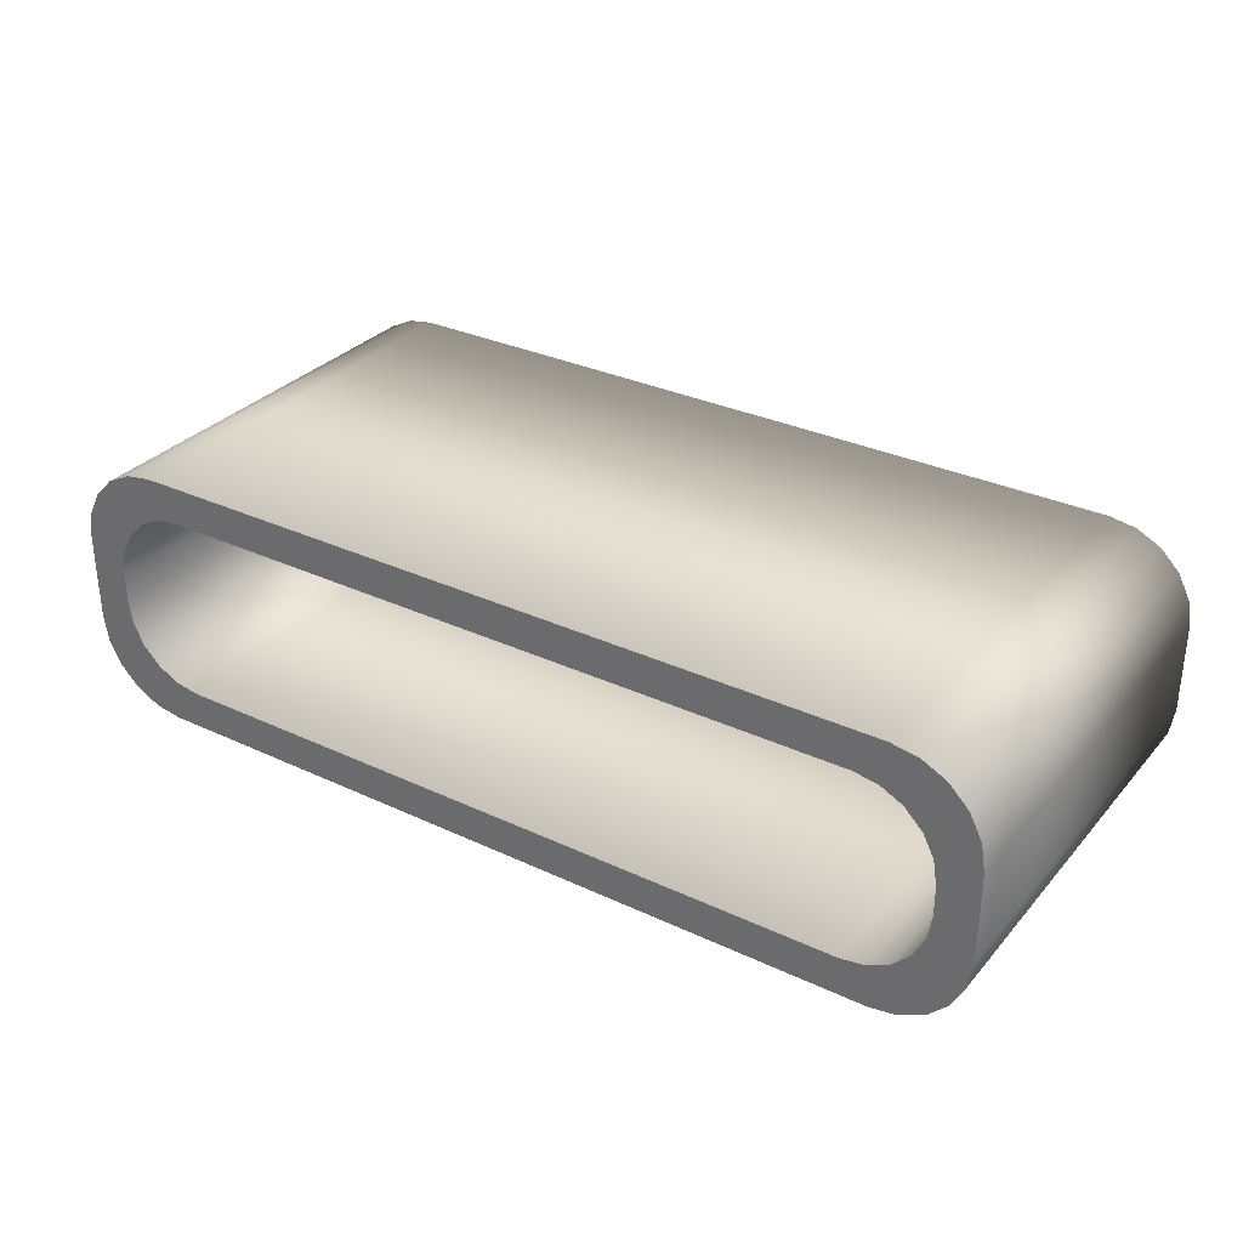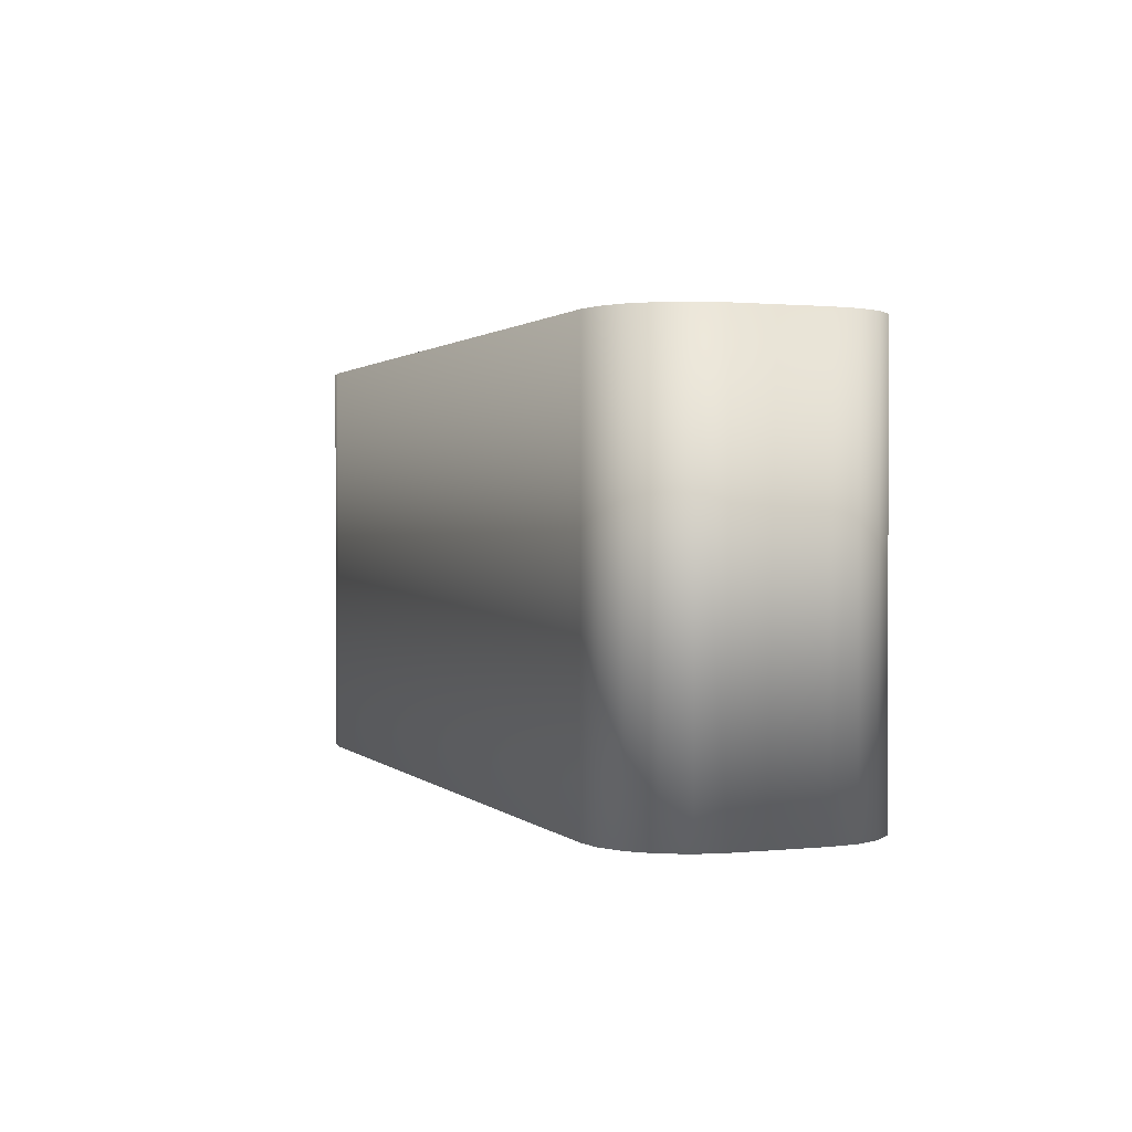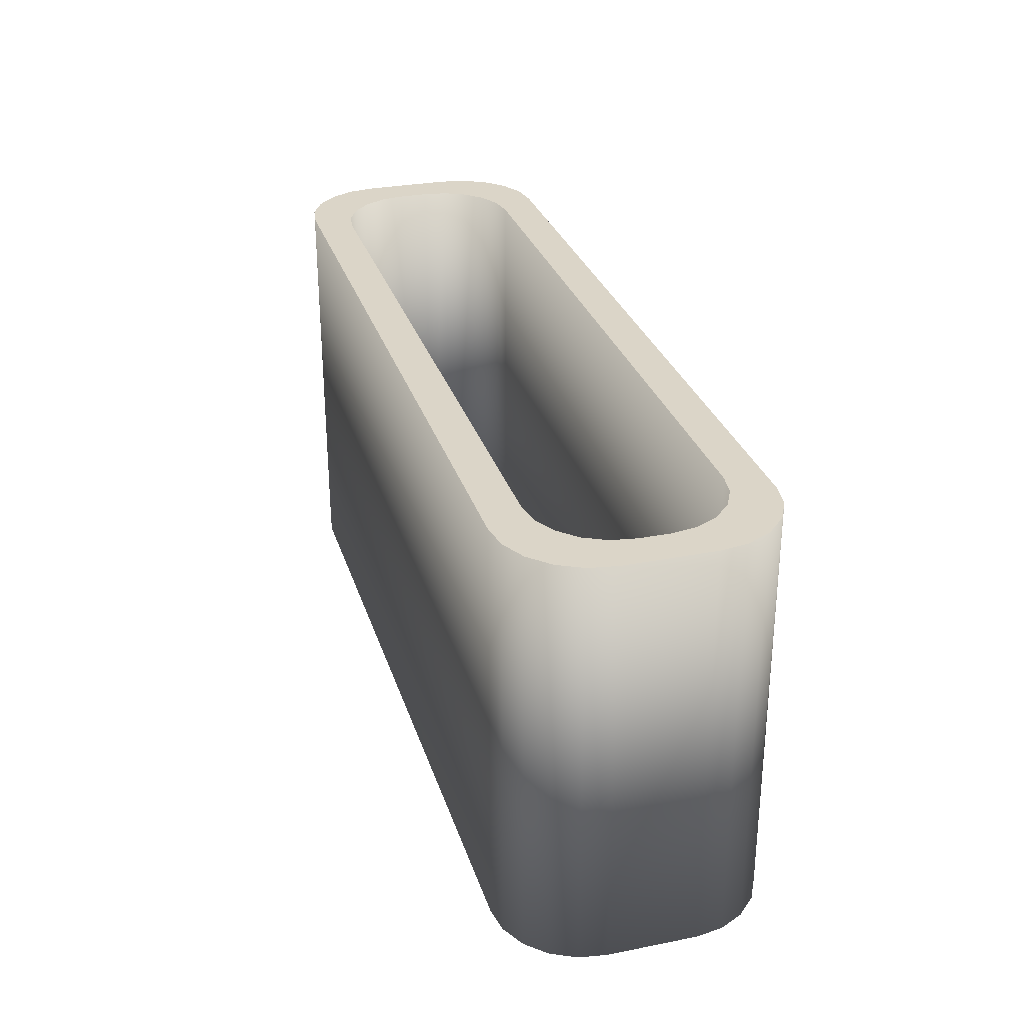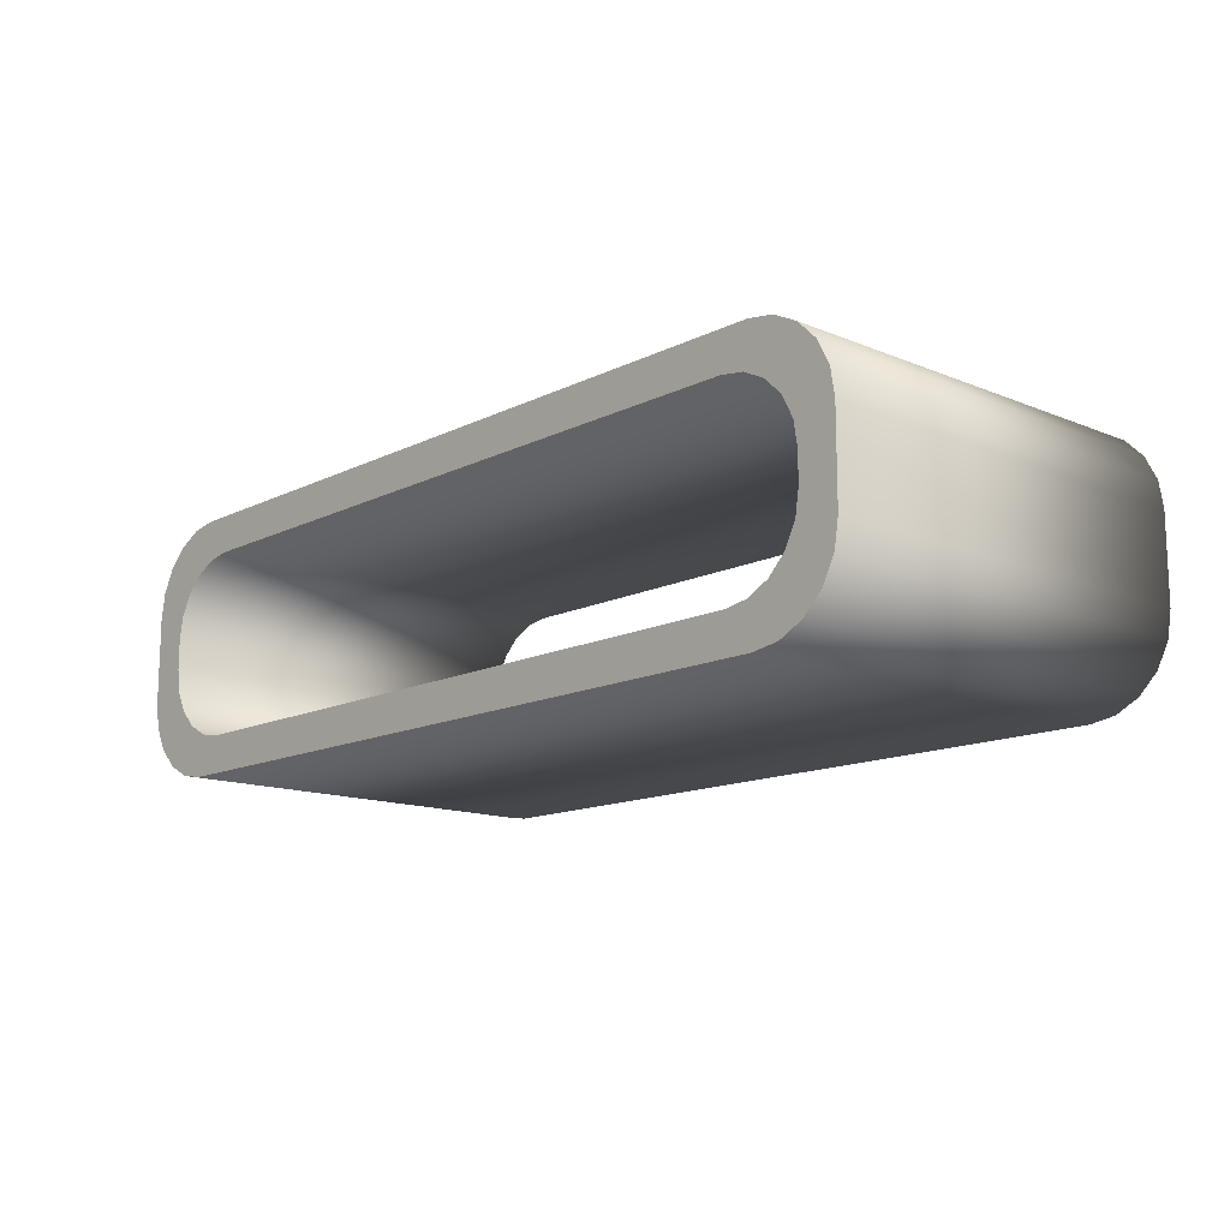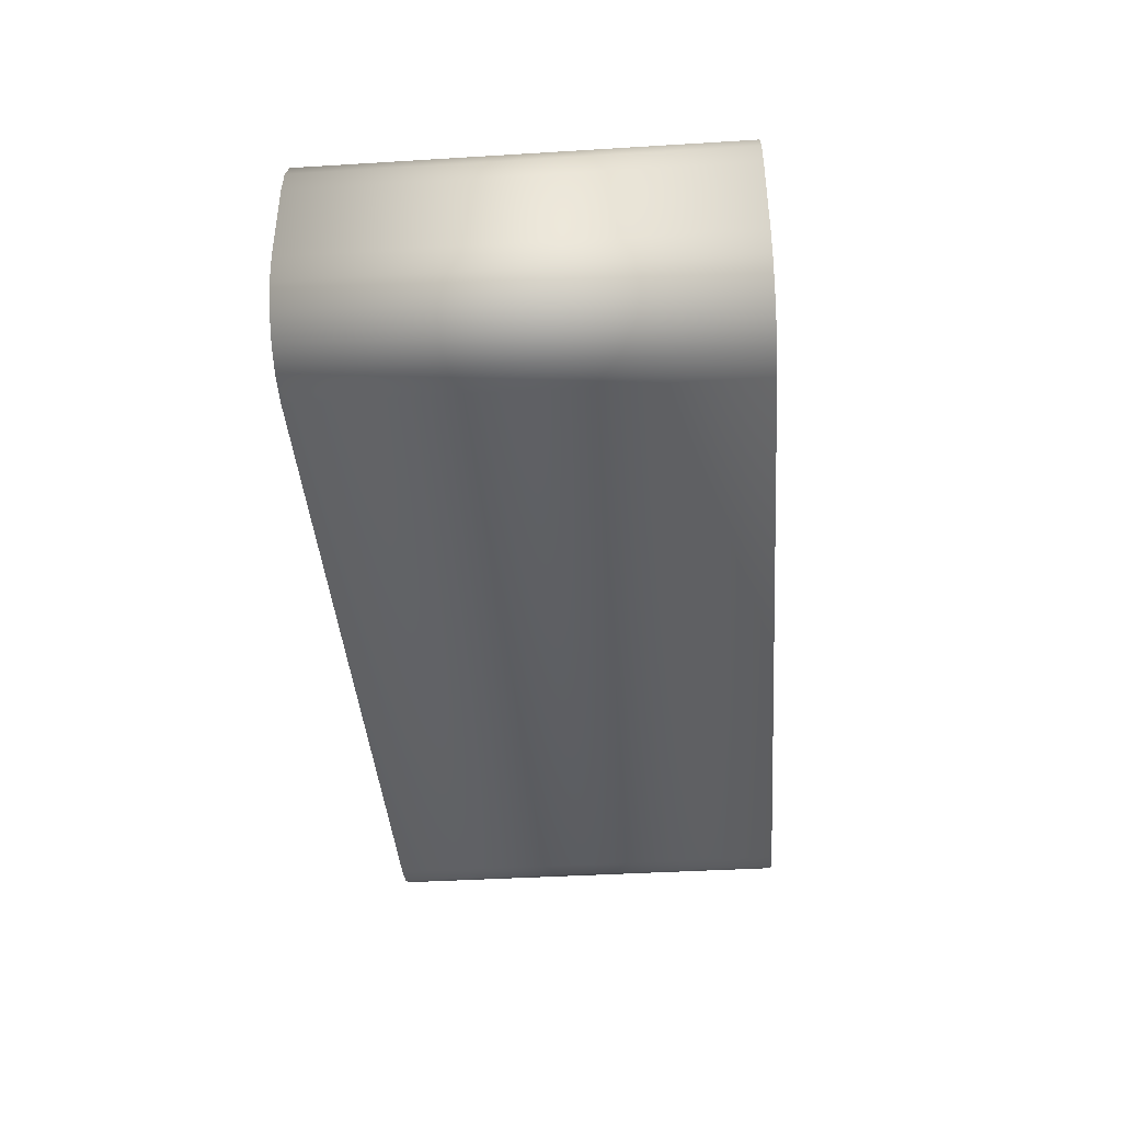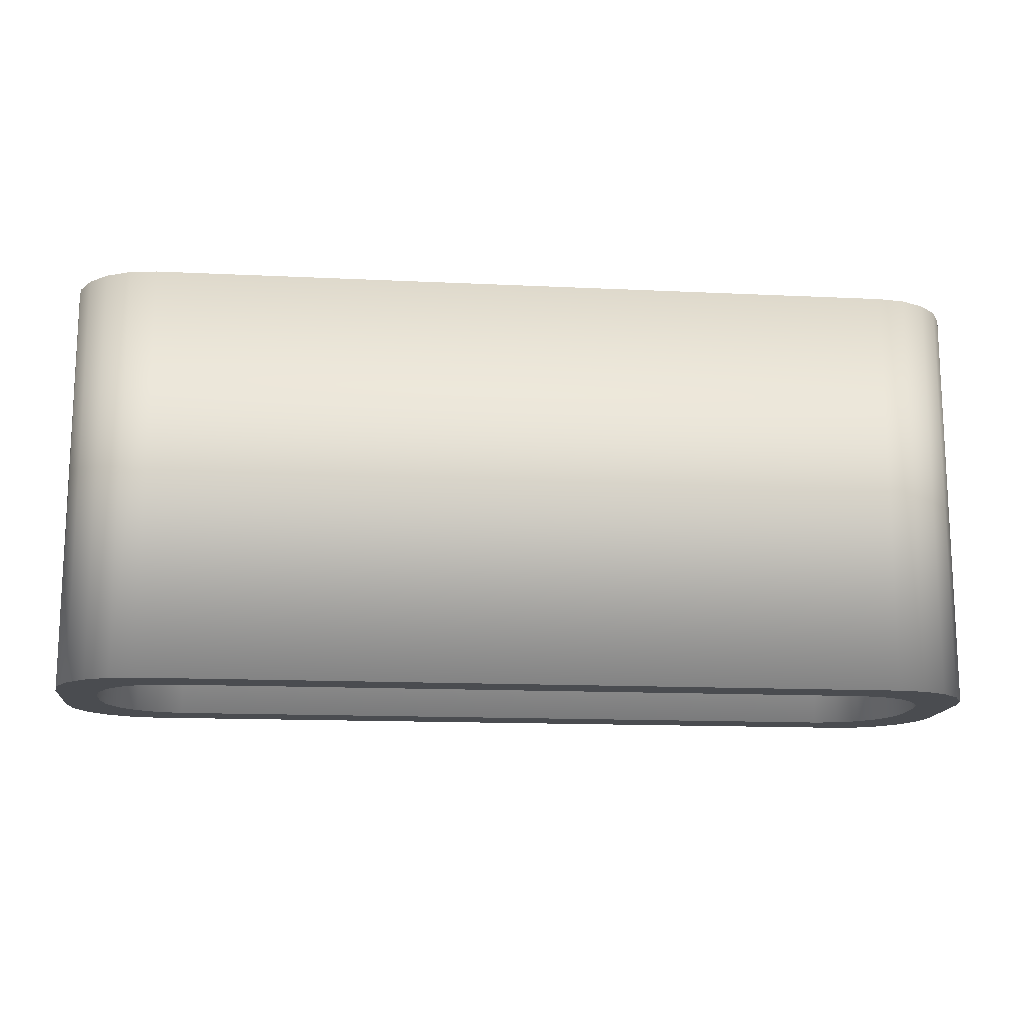
<metadata>
{"format":"obj","ext":"obj","renderer":"f3d","projection":"perspective","resolution":1024,"background":"white","views":[{"elev":31.7,"azim":33.5,"up":"+Y"},{"elev":1.2,"azim":-110.7,"up":"+Z"},{"elev":29.5,"azim":-106.2,"up":"+Z"},{"elev":-13.7,"azim":-132.5,"up":"+Y"},{"elev":-40.2,"azim":94.3,"up":"+Y"},{"elev":-14.7,"azim":-5.9,"up":"+Z"}]}
</metadata>
<code>
o Plane.001
v -1.3 0.45 0.72
v 1.3 0.45 0.72
v 1.457 -0.1334 -0.72
v 1.418 -0.2087 -0.72
v 1.6 -0.15 0.72
v 1.359 -0.2684 -0.72
v 1.393 0.4353 0.72
v 1.283 -0.3068 -0.72
v 1.476 0.3927 0.72
v -1.457 -0.1334 -0.72
v 1.543 0.3263 0.72
v -1.418 -0.2087 -0.72
v 1.585 0.2427 0.72
v -1.359 -0.2684 -0.72
v 1.6 0.15 0.72
v -1.283 -0.3068 -0.72
v -1.47 0.05 -0.72
v -1.3 -0.45 0.72
v 1.3 -0.45 0.72
v -1.457 0.1334 -0.72
v -1.6 -0.15 0.72
v -1.418 0.2087 -0.72
v -1.393 0.4353 0.72
v -1.359 0.2684 -0.72
v -1.476 0.3927 0.72
v -1.283 0.3068 -0.72
v -1.543 0.3263 0.72
v -1.47 -0.05 -0.72
v -1.585 0.2427 0.72
v 1.2 -0.32 -0.72
v -1.6 0.15 0.72
v -1.393 -0.4353 0.72
v -1.2 -0.32 -0.72
v -1.476 -0.3927 0.72
v 1.47 0.05 -0.72
v -1.543 -0.3263 0.72
v 1.457 0.1334 -0.72
v -1.585 -0.2427 0.72
v 1.418 0.2087 -0.72
v 1.359 0.2684 -0.72
v 1.283 0.3068 -0.72
v 1.393 -0.4353 0.72
v 1.47 -0.05 -0.72
v 1.476 -0.3927 0.72
v 1.2 0.32 -0.72
v 1.543 -0.3263 0.72
v -1.2 0.32 -0.72
v 1.585 -0.2427 0.72
v -1.2 0.32 0.72
v 1.2 0.32 0.72
v 1.585 -0.2427 -0.72
v 1.543 -0.3263 -0.72
v 1.47 -0.05 0.72
v 1.476 -0.3927 -0.72
v 1.283 0.3068 0.72
v 1.393 -0.4353 -0.72
v 1.359 0.2684 0.72
v -1.585 -0.2427 -0.72
v 1.418 0.2087 0.72
v -1.543 -0.3263 -0.72
v 1.457 0.1334 0.72
v -1.476 -0.3927 -0.72
v 1.47 0.05 0.72
v -1.393 -0.4353 -0.72
v -1.6 0.15 -0.72
v -1.2 -0.32 0.72
v 1.2 -0.32 0.72
v -1.585 0.2427 -0.72
v -1.47 -0.05 0.72
v -1.543 0.3263 -0.72
v -1.283 0.3068 0.72
v -1.476 0.3927 -0.72
v -1.359 0.2684 0.72
v -1.393 0.4353 -0.72
v -1.418 0.2087 0.72
v -1.6 -0.15 -0.72
v -1.457 0.1334 0.72
v 1.3 -0.45 -0.72
v -1.47 0.05 0.72
v -1.283 -0.3068 0.72
v -1.3 -0.45 -0.72
v -1.359 -0.2684 0.72
v 1.6 0.15 -0.72
v -1.418 -0.2087 0.72
v 1.585 0.2427 -0.72
v -1.457 -0.1334 0.72
v 1.543 0.3263 -0.72
v 1.476 0.3927 -0.72
v 1.393 0.4353 -0.72
v 1.283 -0.3068 0.72
v 1.6 -0.15 -0.72
v 1.359 -0.2684 0.72
v 1.3 0.45 -0.72
v 1.418 -0.2087 0.72
v -1.3 0.45 -0.72
v 1.457 -0.1334 0.72
f 76 10 58
f 64 14 16
f 58 12 60
f 81 16 33
f 81 30 78
f 65 20 17
f 68 22 20
f 70 24 22
f 56 6 54
f 76 17 28
f 52 6 4
f 51 4 3
f 91 3 43
f 83 43 35
f 74 24 72
f 83 37 85
f 85 39 87
f 87 40 88
f 78 8 56
f 95 26 74
f 89 40 41
f 93 41 45
f 93 47 95
f 60 14 62
f 49 2 1
f 2 55 7
f 7 57 9
f 57 11 9
f 59 13 11
f 61 15 13
f 15 53 5
f 5 96 48
f 48 94 46
f 46 92 44
f 92 42 44
f 90 19 42
f 71 1 23
f 73 23 25
f 27 73 25
f 29 75 27
f 31 77 29
f 67 18 19
f 18 80 32
f 32 82 34
f 82 36 34
f 84 38 36
f 86 21 38
f 21 79 31
f 76 28 10
f 64 62 14
f 58 10 12
f 81 64 16
f 81 33 30
f 65 68 20
f 68 70 22
f 70 72 24
f 56 8 6
f 76 65 17
f 52 54 6
f 51 52 4
f 91 51 3
f 83 91 43
f 74 26 24
f 83 35 37
f 85 37 39
f 87 39 40
f 78 30 8
f 95 47 26
f 89 88 40
f 93 89 41
f 93 45 47
f 60 12 14
f 49 50 2
f 2 50 55
f 7 55 57
f 57 59 11
f 59 61 13
f 61 63 15
f 15 63 53
f 5 53 96
f 48 96 94
f 46 94 92
f 92 90 42
f 90 67 19
f 71 49 1
f 73 71 23
f 27 75 73
f 29 77 75
f 31 79 77
f 67 66 18
f 18 66 80
f 32 80 82
f 82 84 36
f 84 86 38
f 86 69 21
f 21 69 79
f 33 80 66
f 72 27 25
f 83 13 15
f 54 46 44
f 62 32 34
f 26 49 71
f 85 11 13
f 30 66 67
f 74 25 23
f 28 79 69
f 29 65 31
f 56 44 42
f 12 86 84
f 31 76 21
f 93 1 2
f 90 30 67
f 64 18 32
f 87 9 11
f 41 57 55
f 76 38 21
f 20 75 77
f 45 55 50
f 3 94 96
f 40 59 57
f 51 5 48
f 6 90 92
f 91 15 5
f 60 34 36
f 17 77 79
f 24 71 73
f 52 48 46
f 86 28 69
f 49 45 50
f 89 2 7
f 70 29 27
f 39 61 59
f 16 82 80
f 4 92 94
f 78 42 19
f 38 60 36
f 75 24 73
f 37 63 61
f 43 96 53
f 88 7 9
f 35 53 63
f 18 78 19
f 14 84 82
f 95 23 1
f 33 16 80
f 72 70 27
f 83 85 13
f 54 52 46
f 62 64 32
f 26 47 49
f 85 87 11
f 30 33 66
f 74 72 25
f 28 17 79
f 29 68 65
f 56 54 44
f 12 10 86
f 31 65 76
f 93 95 1
f 90 8 30
f 64 81 18
f 87 88 9
f 41 40 57
f 76 58 38
f 20 22 75
f 45 41 55
f 3 4 94
f 40 39 59
f 51 91 5
f 6 8 90
f 91 83 15
f 60 62 34
f 17 20 77
f 24 26 71
f 52 51 48
f 86 10 28
f 49 47 45
f 89 93 2
f 70 68 29
f 39 37 61
f 16 14 82
f 4 6 92
f 78 56 42
f 38 58 60
f 75 22 24
f 37 35 63
f 43 3 96
f 88 89 7
f 35 43 53
f 18 81 78
f 14 12 84
f 95 74 23

</code>
